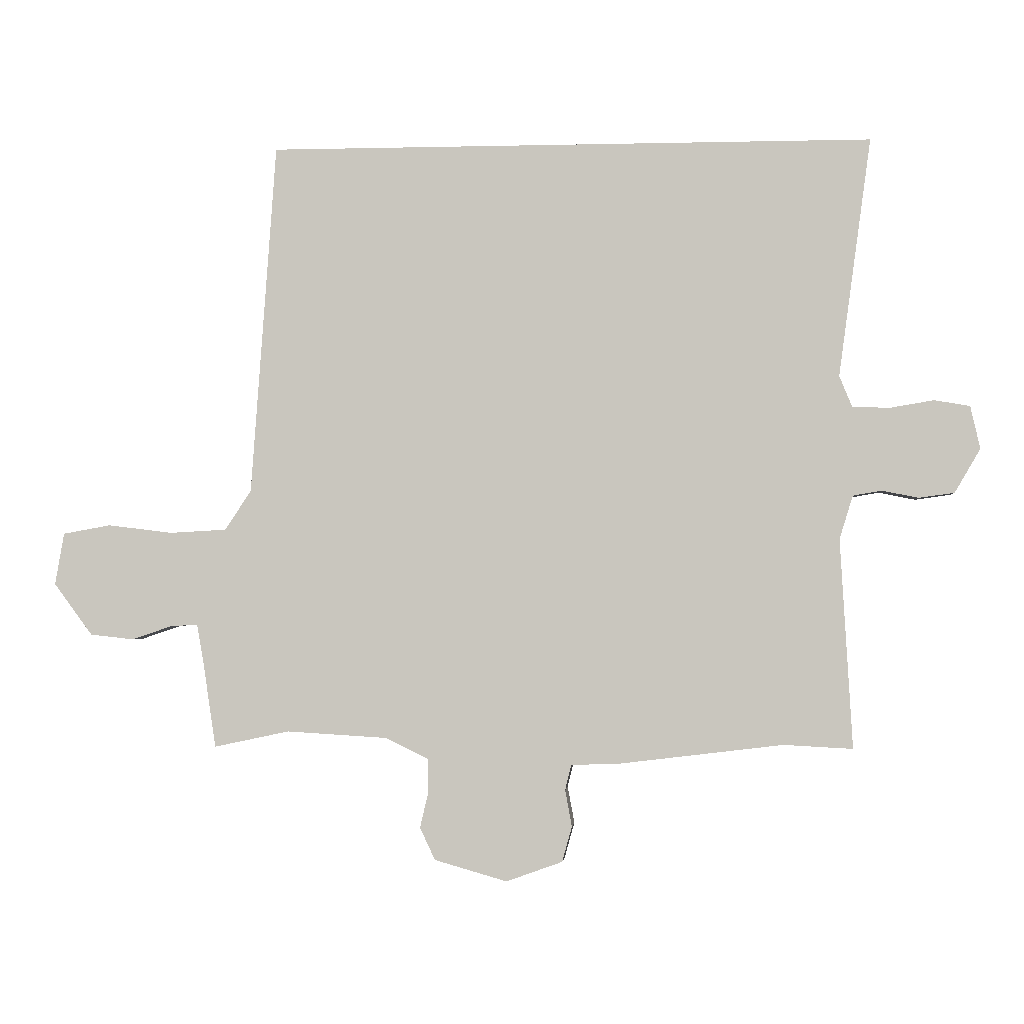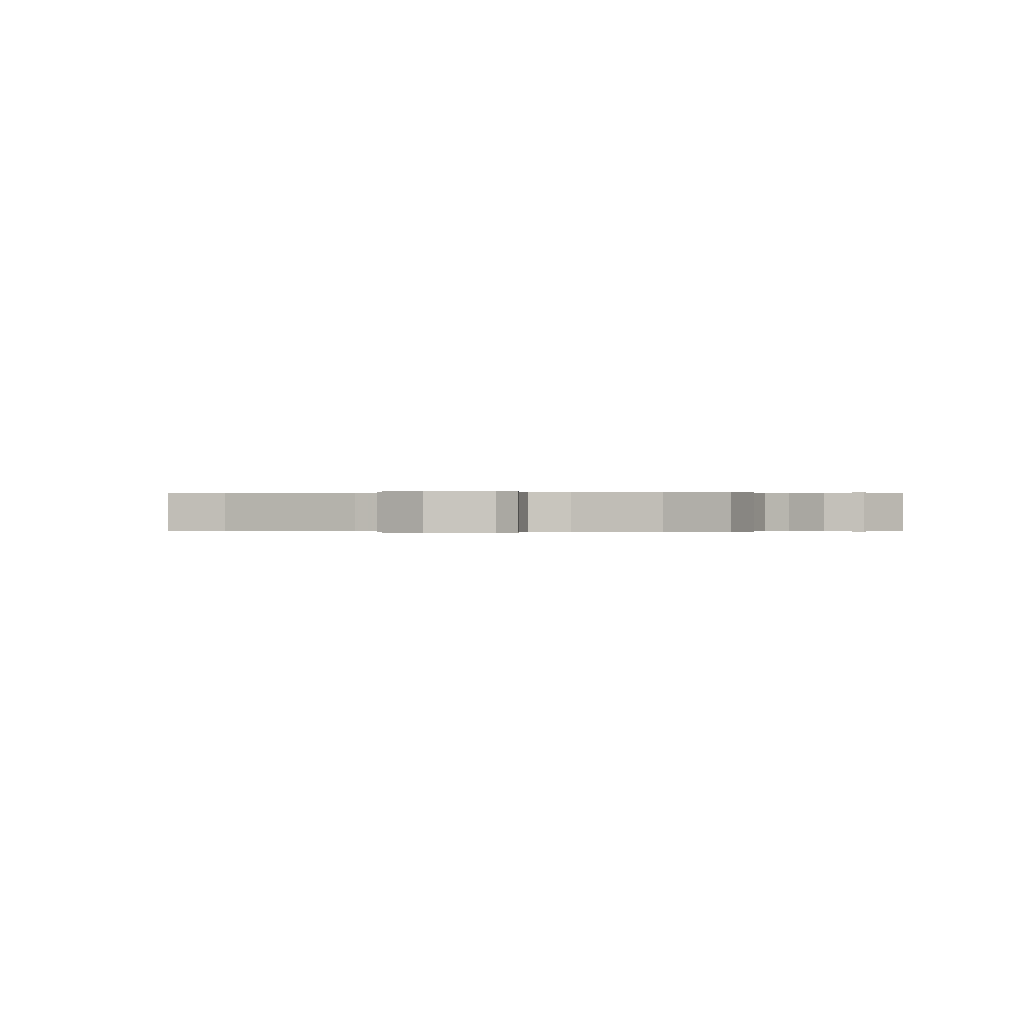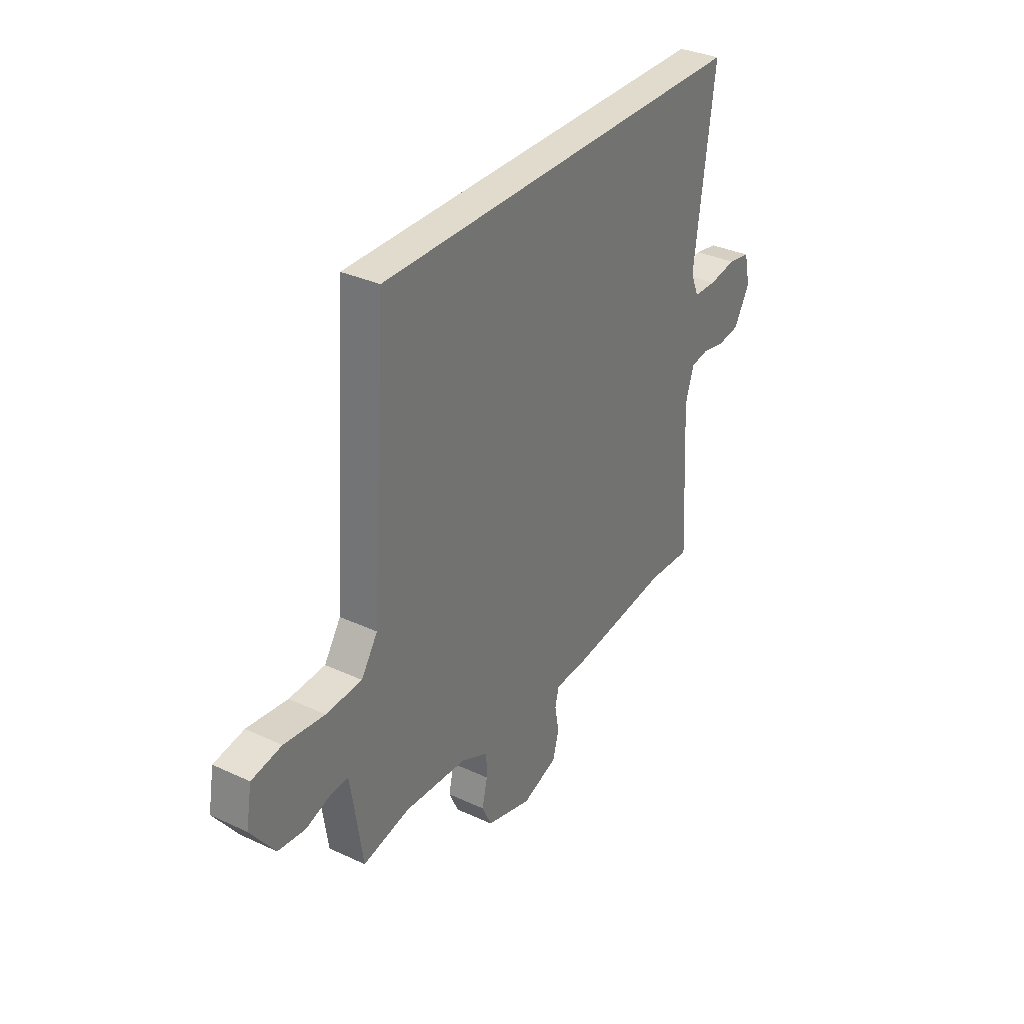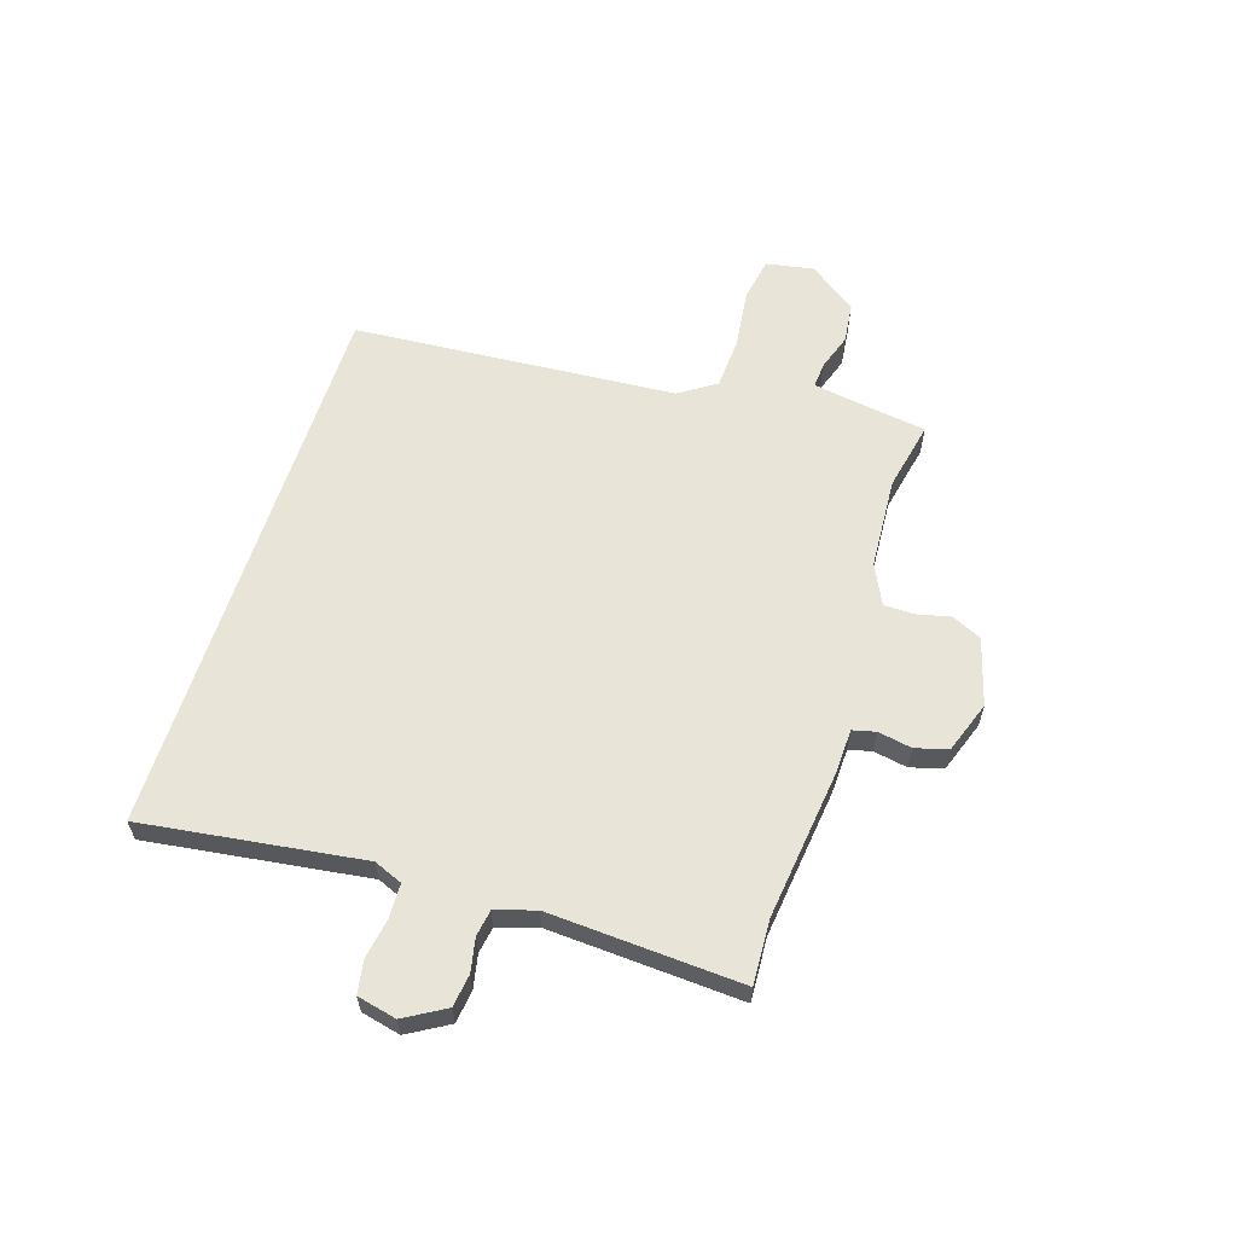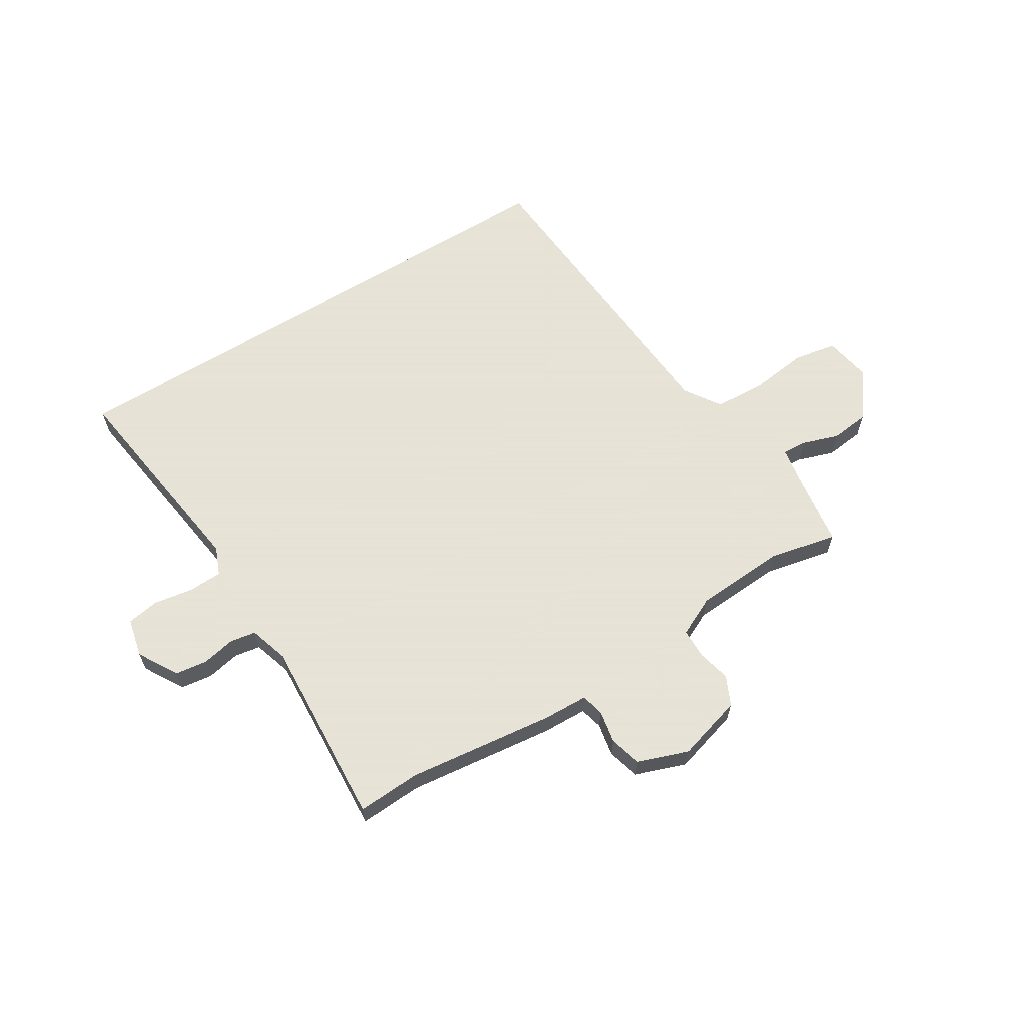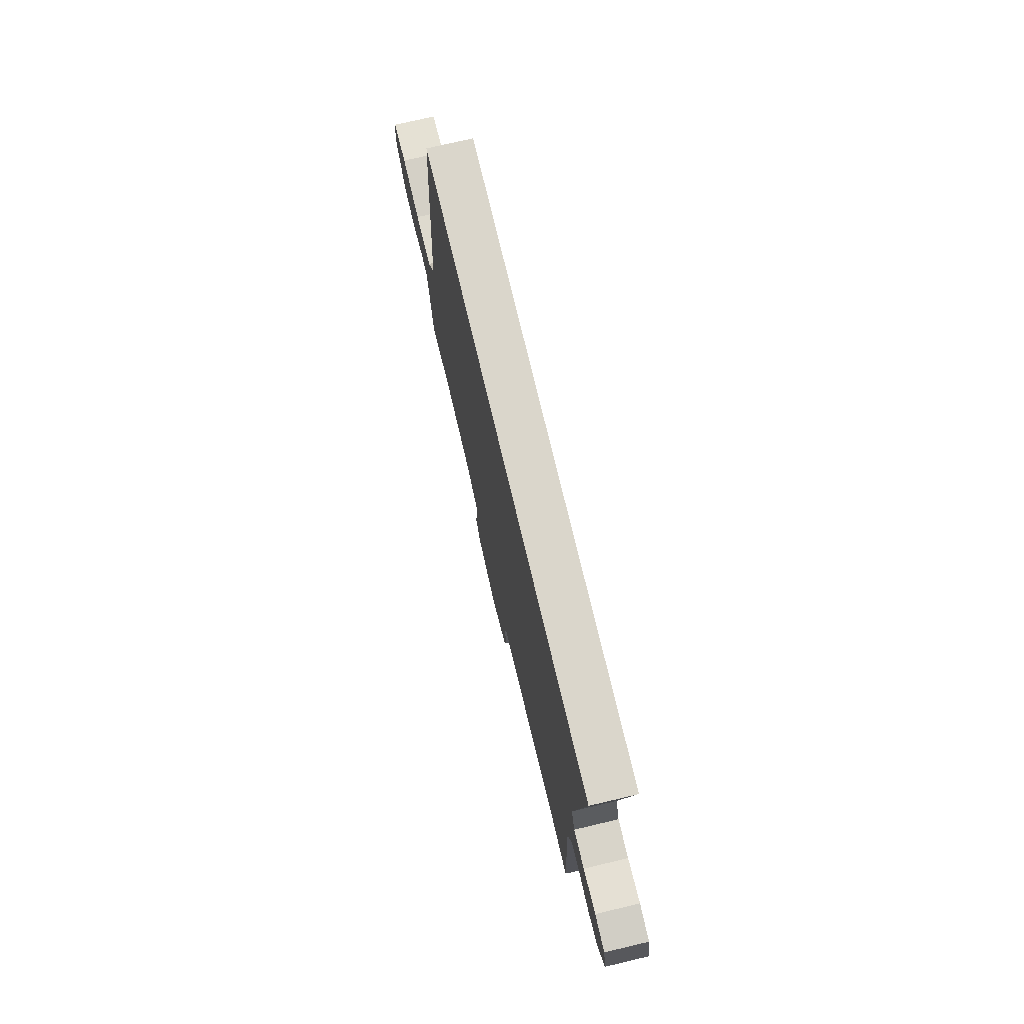
<metadata>
{"format":"obj","ext":"obj","renderer":"f3d","projection":"perspective","resolution":1024,"background":"white","views":[{"elev":-2.3,"azim":4.9,"up":"+Z"},{"elev":0.0,"azim":-165.2,"up":"+Y"},{"elev":33.2,"azim":-57.4,"up":"+Z"},{"elev":60.4,"azim":107.7,"up":"+Y"},{"elev":62.8,"azim":148.2,"up":"+Y"},{"elev":73.9,"azim":76.7,"up":"+Z"}]}
</metadata>
<code>
v 0.537 0.07 -0.502
v 0.424 0.07 -0.496
v 0.158 0.07 -0.528
v 0.076 0.07 -0.531
v 0.066 0.07 -0.572
v 0.077 0.07 -0.632
v 0.061 0.07 -0.69
v -0.031 0.07 -0.723
v -0.15 0.07 -0.689
v -0.175 0.07 -0.636
v -0.161 0.07 -0.576
v -0.162 0.07 -0.522
v -0.233 0.07 -0.488
v -0.397 0.07 -0.478
v -0.52 0.07 -0.504
v -0.541 0.07 -0.364
v -0.552 0.07 -0.3
v -0.597 0.07 -0.303
v -0.662 0.07 -0.325
v -0.733 0.07 -0.317
v -0.796 0.07 -0.232
v -0.781 0.07 -0.147
v -0.703 0.07 -0.133
v -0.598 0.07 -0.146
v -0.505 0.07 -0.141
v -0.462 0.07 -0.076
v -0.421 0.07 0.5
v 0.571 0.07 0.5
v 0.518 0.07 0.109
v 0.539 0.07 0.058
v 0.6 0.07 0.056
v 0.672 0.07 0.068
v 0.73 0.07 0.058
v 0.746 0.07 -0.012
v 0.704 0.07 -0.084
v 0.646 0.07 -0.092
v 0.586 0.07 -0.08
v 0.539 0.07 -0.088
v 0.517 0.07 -0.159
v 0.537 0 -0.502
v 0.424 0 -0.496
v 0.158 0 -0.528
v 0.076 0 -0.531
v 0.066 0 -0.572
v 0.077 0 -0.632
v 0.061 0 -0.69
v -0.031 0 -0.723
v -0.15 0 -0.689
v -0.175 0 -0.636
v -0.161 0 -0.576
v -0.162 0 -0.522
v -0.233 0 -0.488
v -0.397 0 -0.478
v -0.52 0 -0.504
v -0.541 0 -0.364
v -0.552 0 -0.3
v -0.597 0 -0.303
v -0.662 0 -0.325
v -0.733 0 -0.317
v -0.796 0 -0.232
v -0.781 0 -0.147
v -0.703 0 -0.133
v -0.598 0 -0.146
v -0.505 0 -0.141
v -0.462 0 -0.076
v -0.421 0 0.5
v 0.571 0 0.5
v 0.518 0 0.109
v 0.539 0 0.058
v 0.6 0 0.056
v 0.672 0 0.068
v 0.73 0 0.058
v 0.746 0 -0.012
v 0.704 0 -0.084
v 0.646 0 -0.092
v 0.586 0 -0.08
v 0.539 0 -0.088
v 0.517 0 -0.159
f 34 35 36 37
f 34 37 38
f 31 32 33 34
f 30 31 34 38
f 29 30 38 39
f 26 27 28 29
f 25 26 29 39
f 21 22 23 24
f 18 19 20 21
f 17 18 21 24
f 14 15 16
f 13 14 16 17
f 12 13 17 24
f 8 9 10 11
f 8 11 12
f 5 6 7 8
f 4 5 8 12
f 2 3 4 12
f 25 39 1 2
f 2 12 24 25
f 76 75 74 73
f 77 76 73
f 73 72 71 70
f 77 73 70 69
f 78 77 69 68
f 68 67 66 65
f 78 68 65 64
f 63 62 61 60
f 60 59 58 57
f 63 60 57 56
f 55 54 53
f 56 55 53 52
f 63 56 52 51
f 50 49 48 47
f 51 50 47
f 47 46 45 44
f 51 47 44 43
f 51 43 42 41
f 41 40 78 64
f 64 63 51 41
f 1 40 41 2
f 2 41 42 3
f 3 42 43 4
f 4 43 44 5
f 5 44 45 6
f 6 45 46 7
f 7 46 47 8
f 8 47 48 9
f 9 48 49 10
f 10 49 50 11
f 11 50 51 12
f 12 51 52 13
f 13 52 53 14
f 14 53 54 15
f 15 54 55 16
f 16 55 56 17
f 17 56 57 18
f 18 57 58 19
f 19 58 59 20
f 20 59 60 21
f 21 60 61 22
f 22 61 62 23
f 23 62 63 24
f 24 63 64 25
f 25 64 65 26
f 26 65 66 27
f 27 66 67 28
f 28 67 68 29
f 29 68 69 30
f 30 69 70 31
f 31 70 71 32
f 32 71 72 33
f 33 72 73 34
f 34 73 74 35
f 35 74 75 36
f 36 75 76 37
f 37 76 77 38
f 38 77 78 39
f 39 78 40 1

</code>
